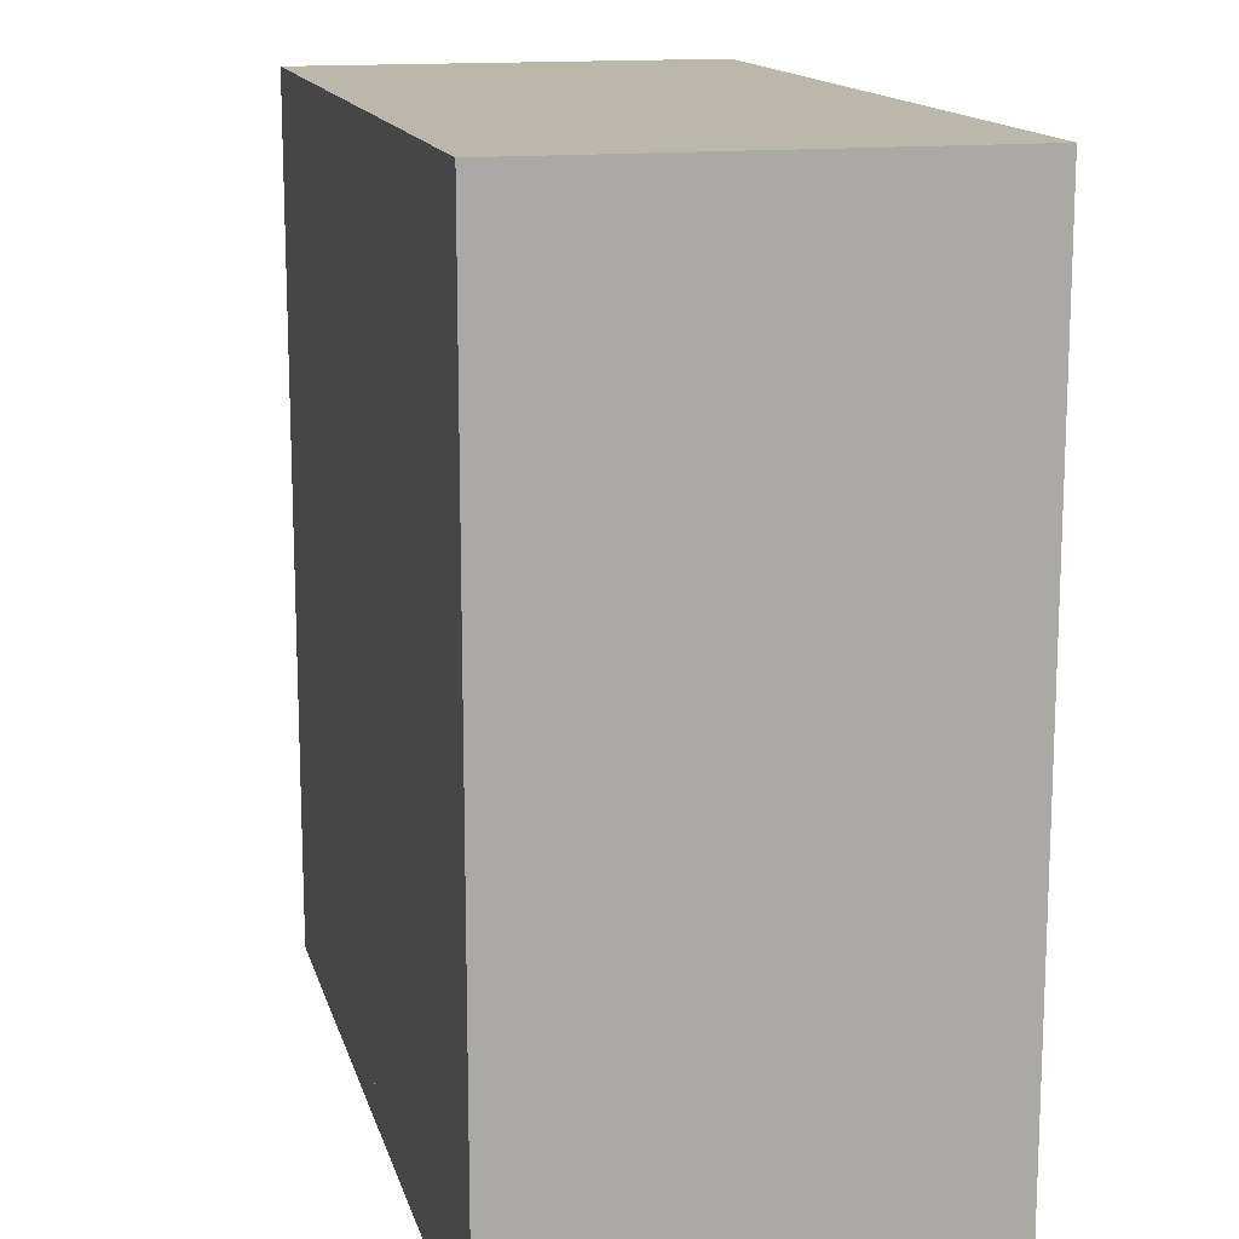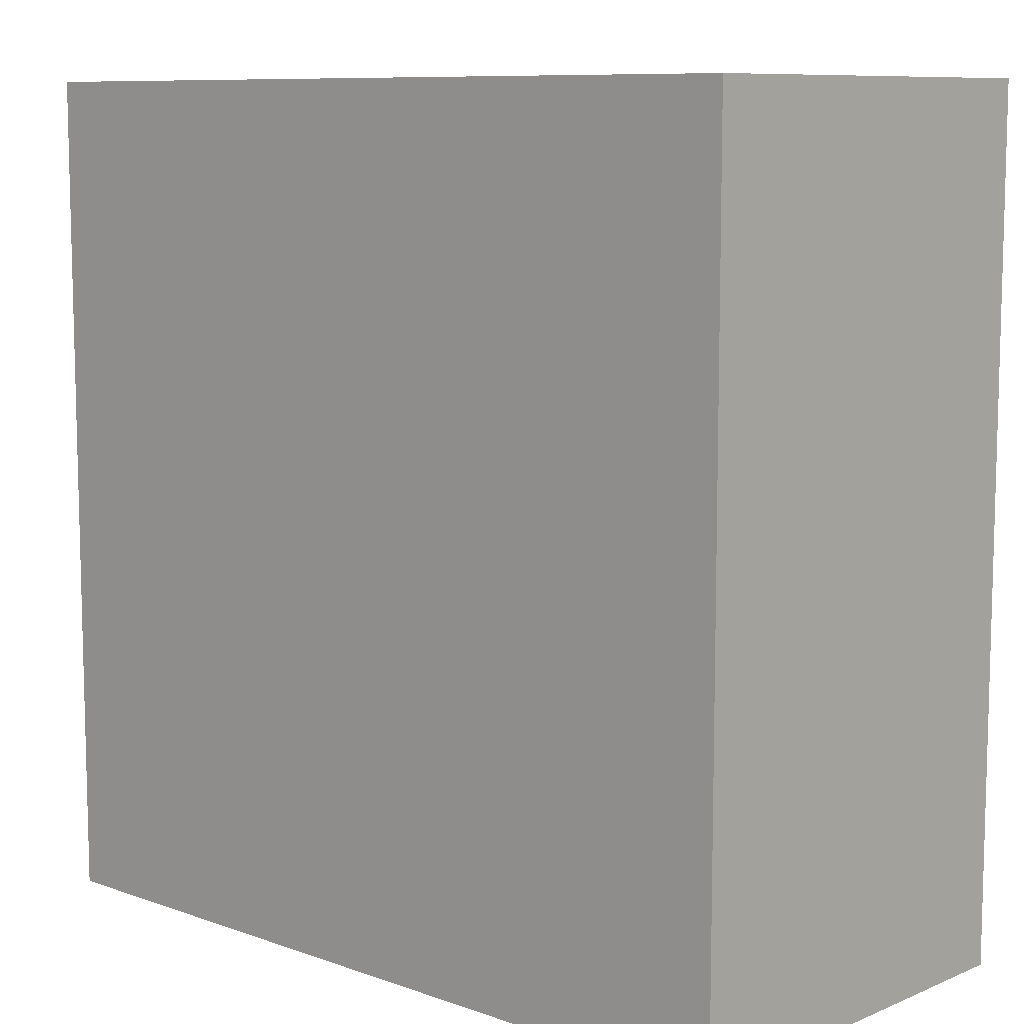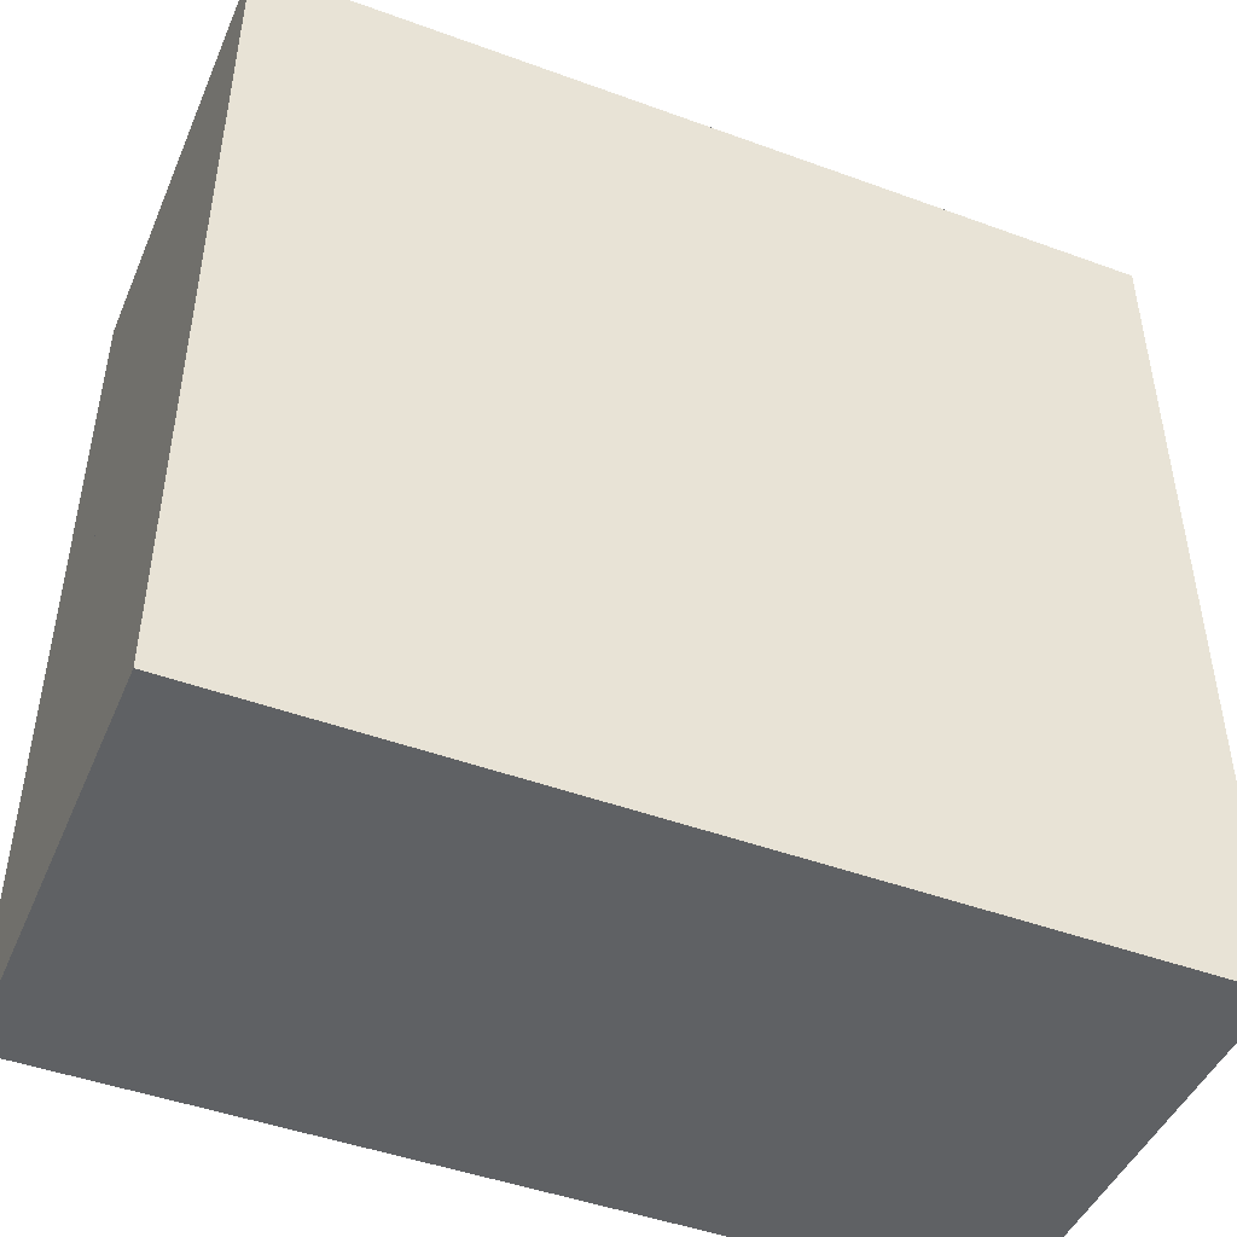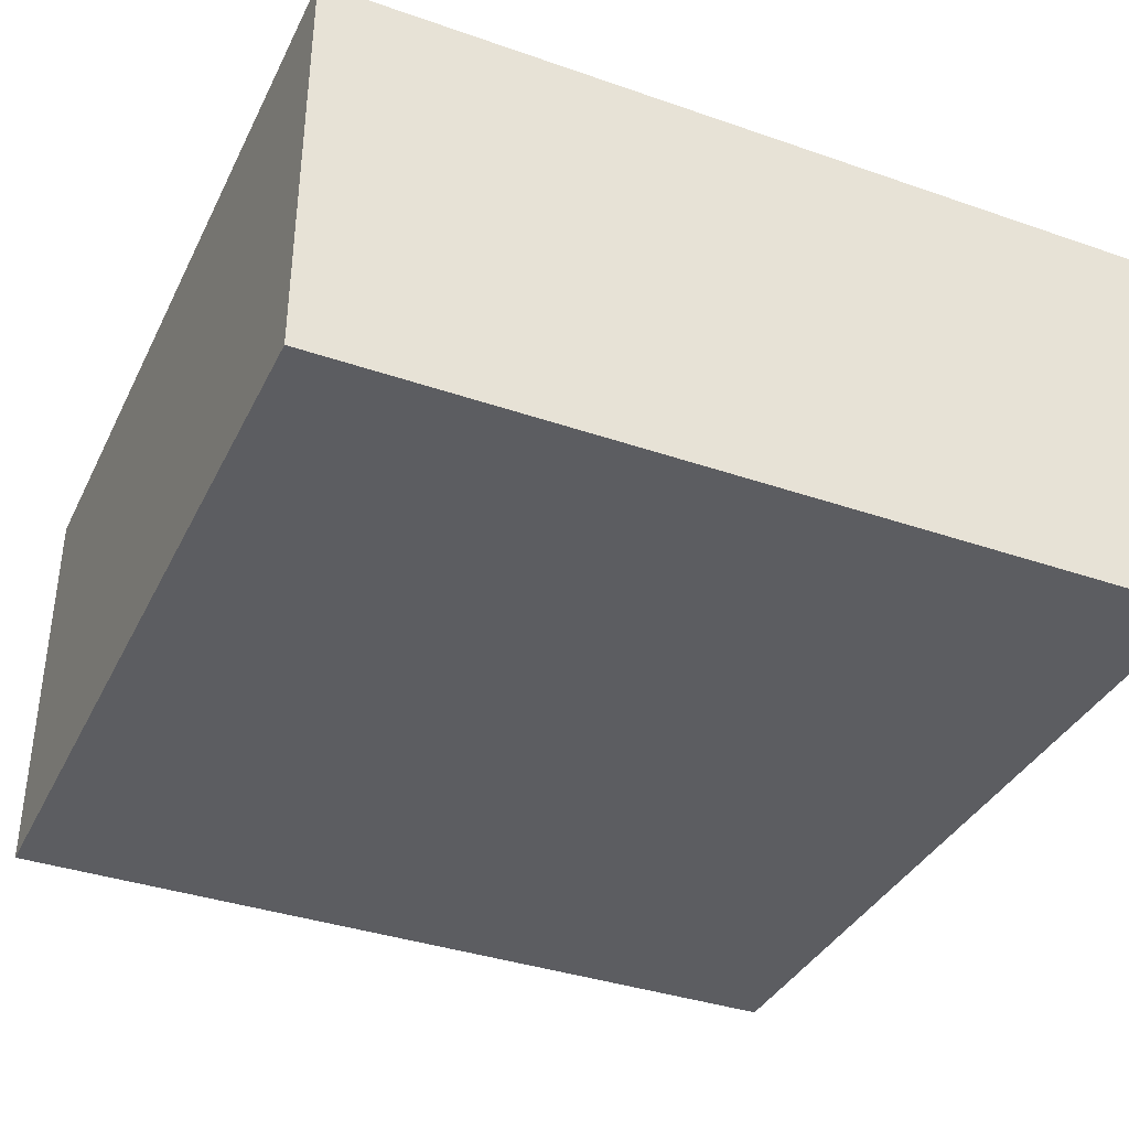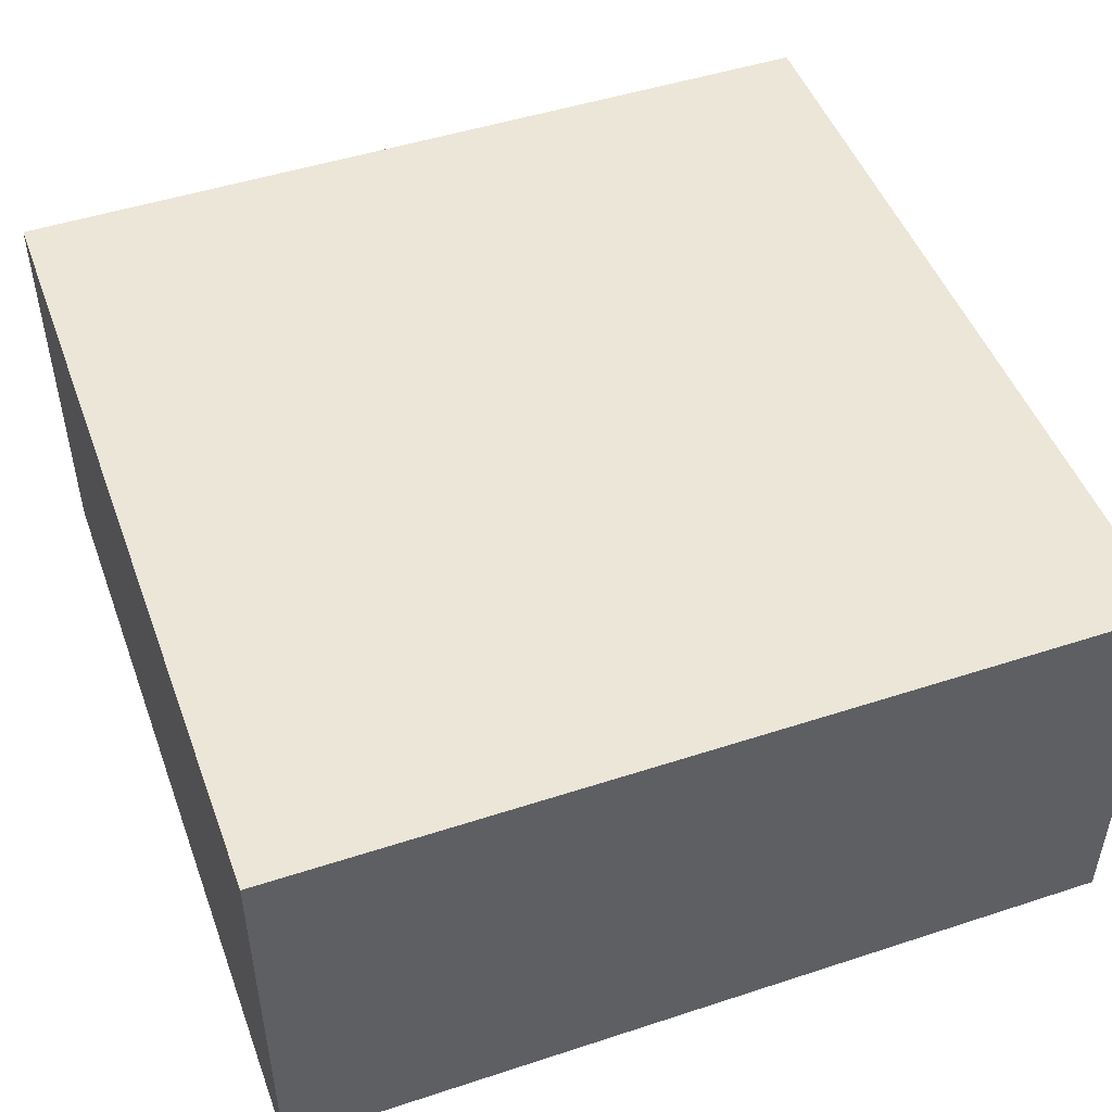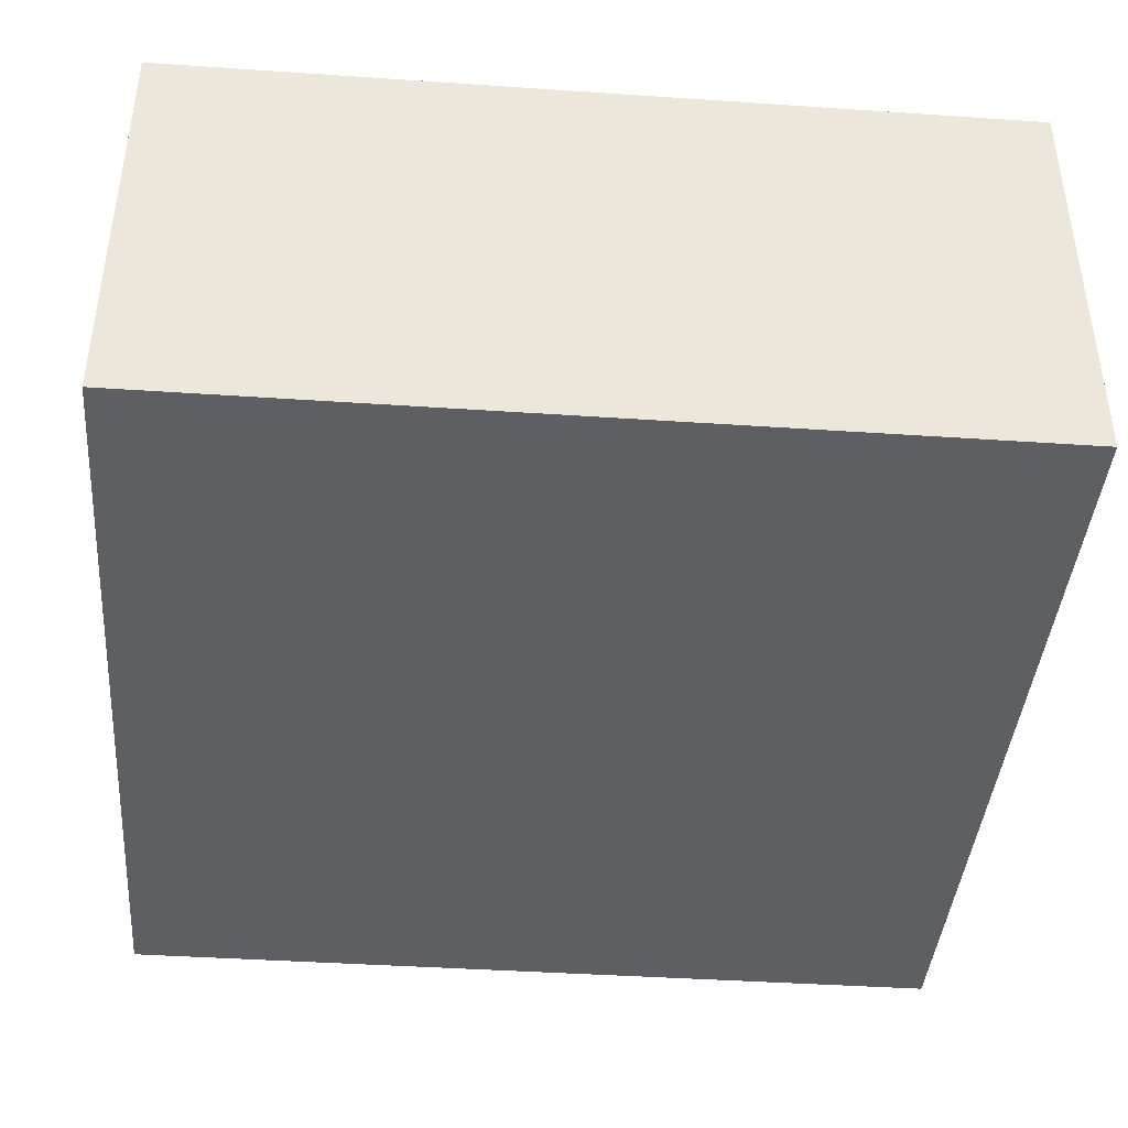
<metadata>
{"format":"obj","ext":"obj","renderer":"f3d","projection":"perspective","resolution":1024,"background":"white","views":[{"elev":14.5,"azim":-103.8,"up":"+Y"},{"elev":9.2,"azim":-137.2,"up":"+Y"},{"elev":-46.5,"azim":-22.6,"up":"+Y"},{"elev":-37.1,"azim":156.0,"up":"+Z"},{"elev":48.7,"azim":-20.0,"up":"+Z"},{"elev":-41.3,"azim":-4.7,"up":"+Z"}]}
</metadata>
<code>
v  0 0 -0
v  0 0 -50
v  50 0 -50
v  50 0 -0
v  0 100 -0
v  50 100 -0
v  50 100 -50
v  0 100 -50
g base0
f 1 2 3
f 3 4 1
f 5 6 7
f 7 8 5
f 1 4 6
f 6 5 1
f 4 3 7
f 7 6 4
f 3 2 8
f 8 7 3
f 2 1 5
f 5 8 2
v  0 50 -0
v  0 50 -50
v  0 0 -50
v  0 0 -0
v  100 50 -0
v  100 0 -0
v  100 0 -50
v  100 50 -50
g base1
f 9 10 11
f 11 12 9
f 13 14 15
f 15 16 13
f 9 12 14
f 14 13 9
f 12 11 15
f 15 14 12
f 11 10 16
f 16 15 11
f 10 9 13
f 13 16 10
v  0 100 -0
v  0 100 -50
v  0 50 -50
v  0 50 -0
v  100 100 -0
v  100 50 -0
v  100 50 -50
v  100 100 -50
g base2
f 17 18 19
f 19 20 17
f 21 22 23
f 23 24 21
f 17 20 22
f 22 21 17
f 20 19 23
f 23 22 20
f 19 18 24
f 24 23 19
f 18 17 21
f 21 24 18

</code>
